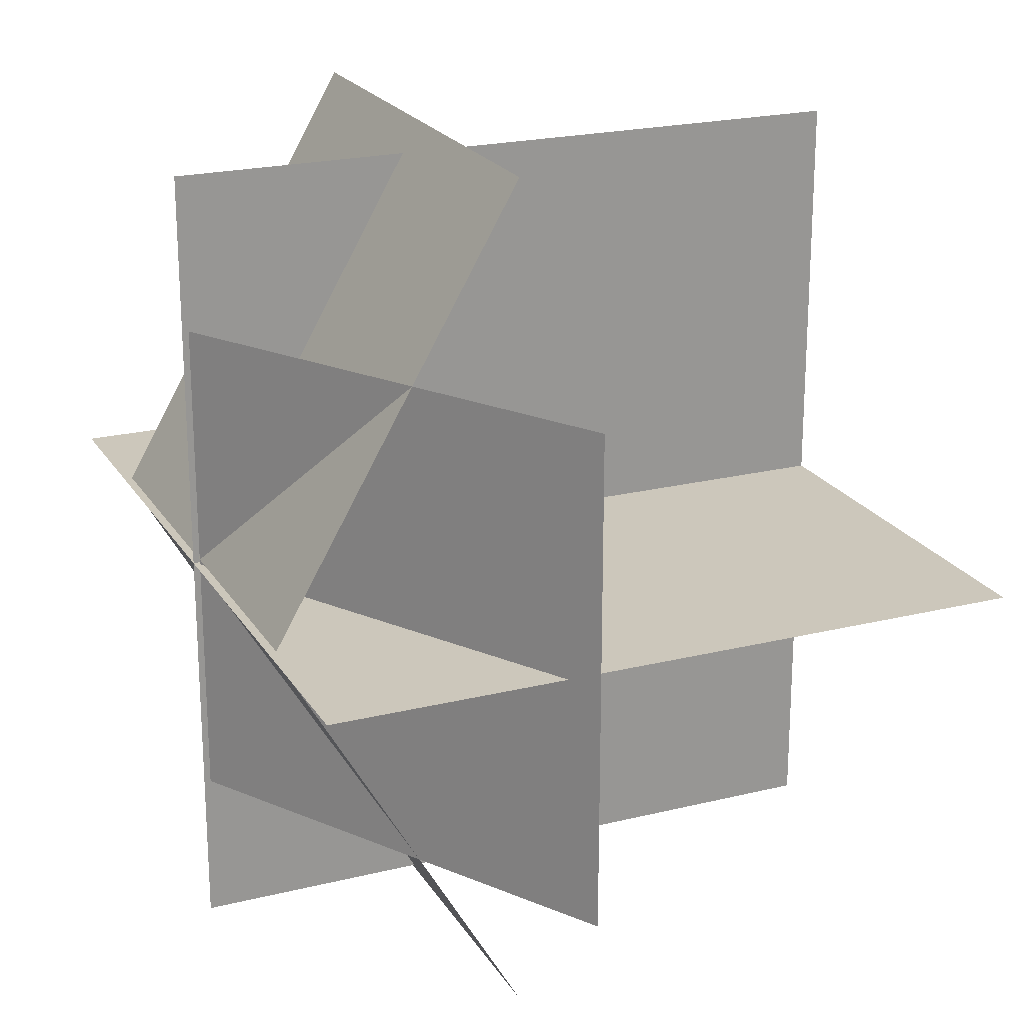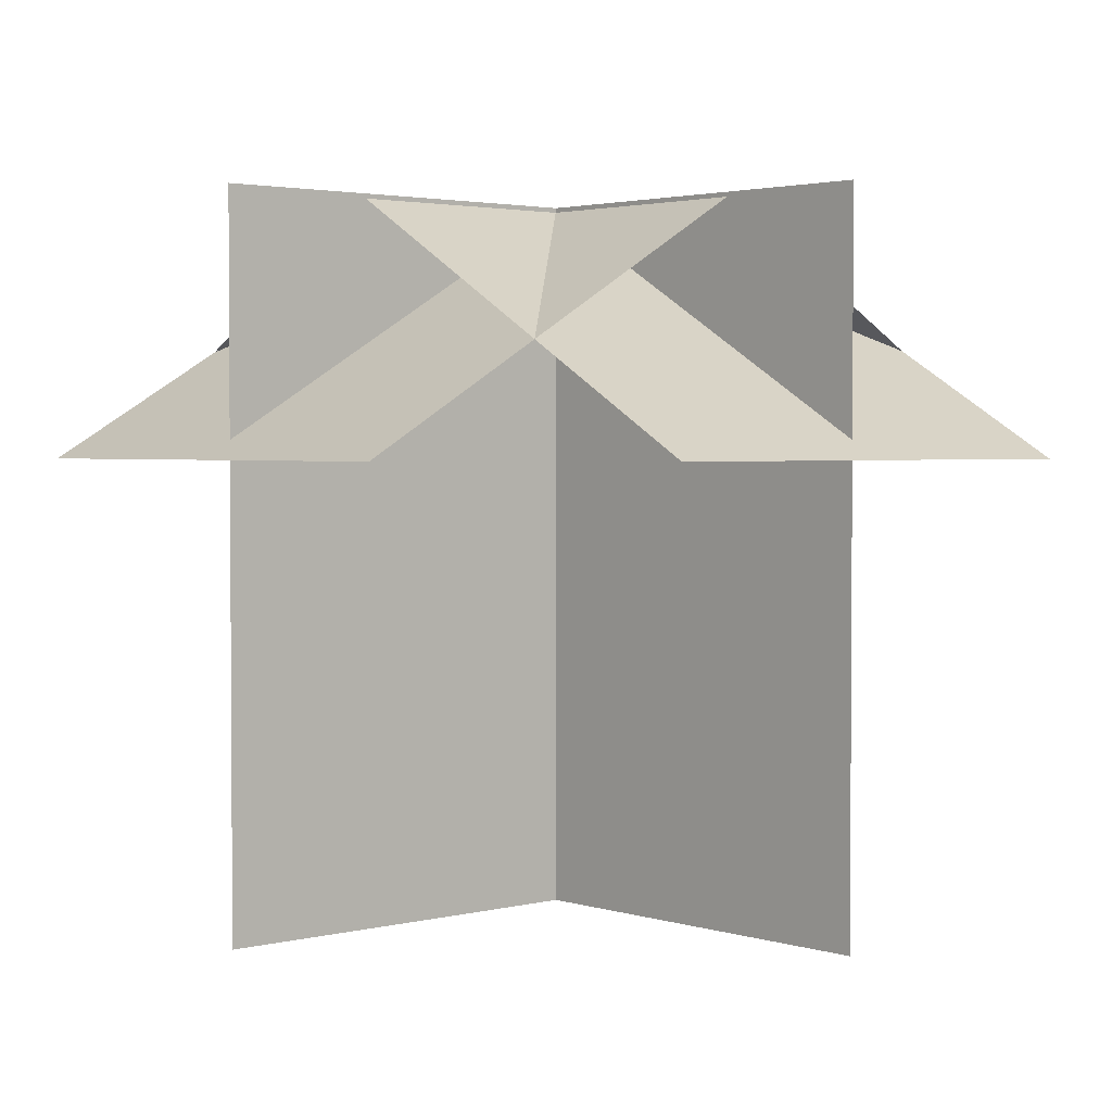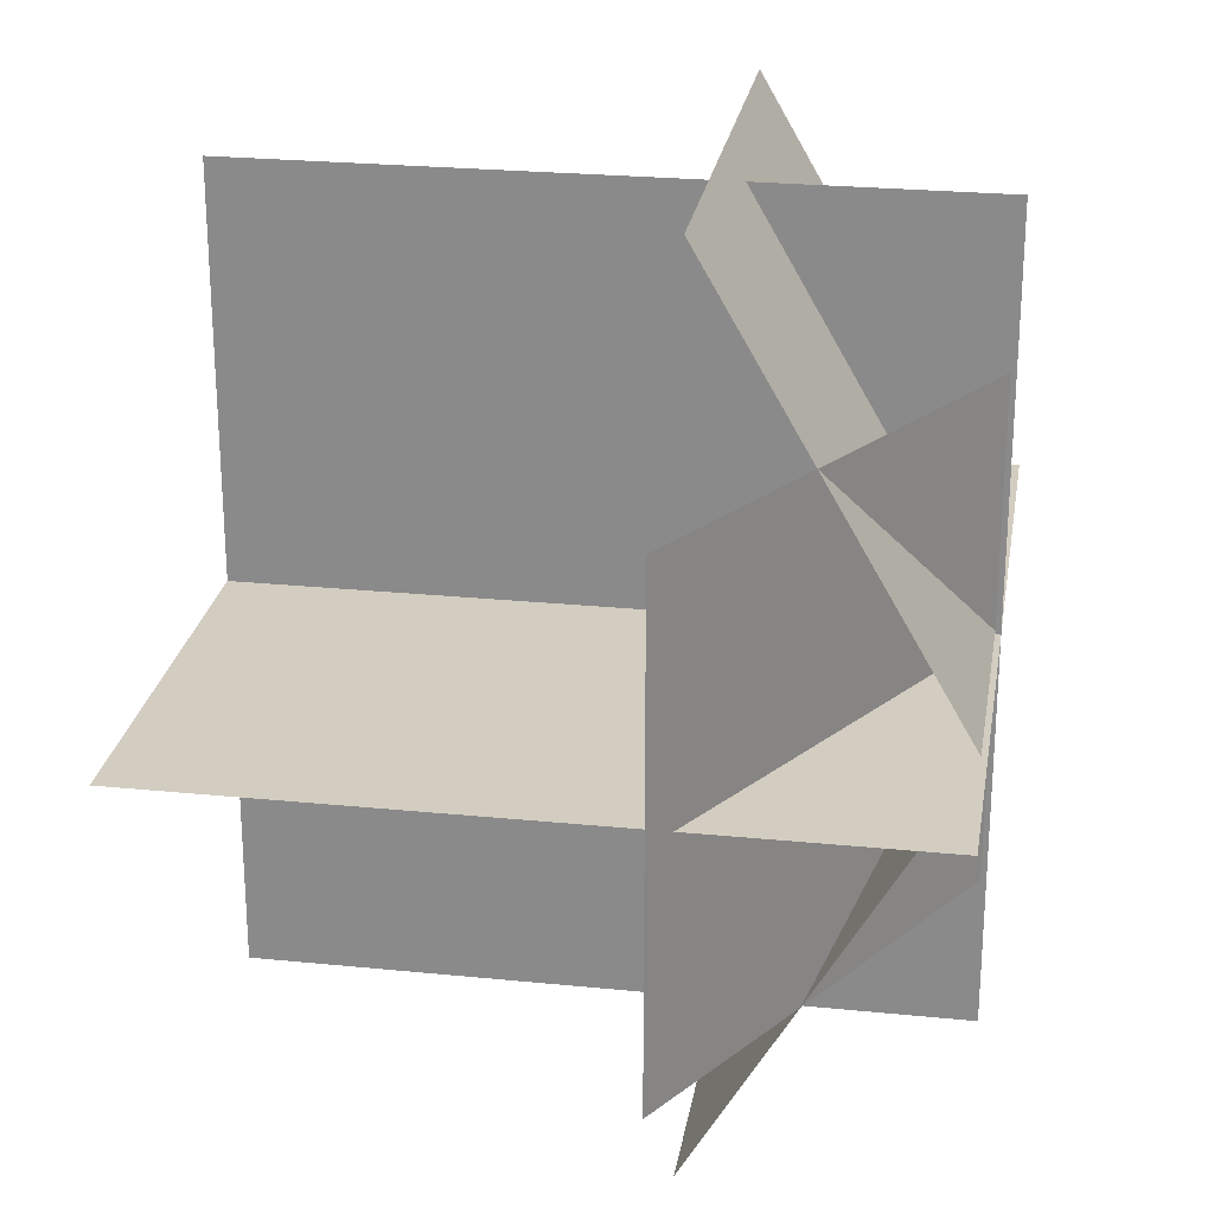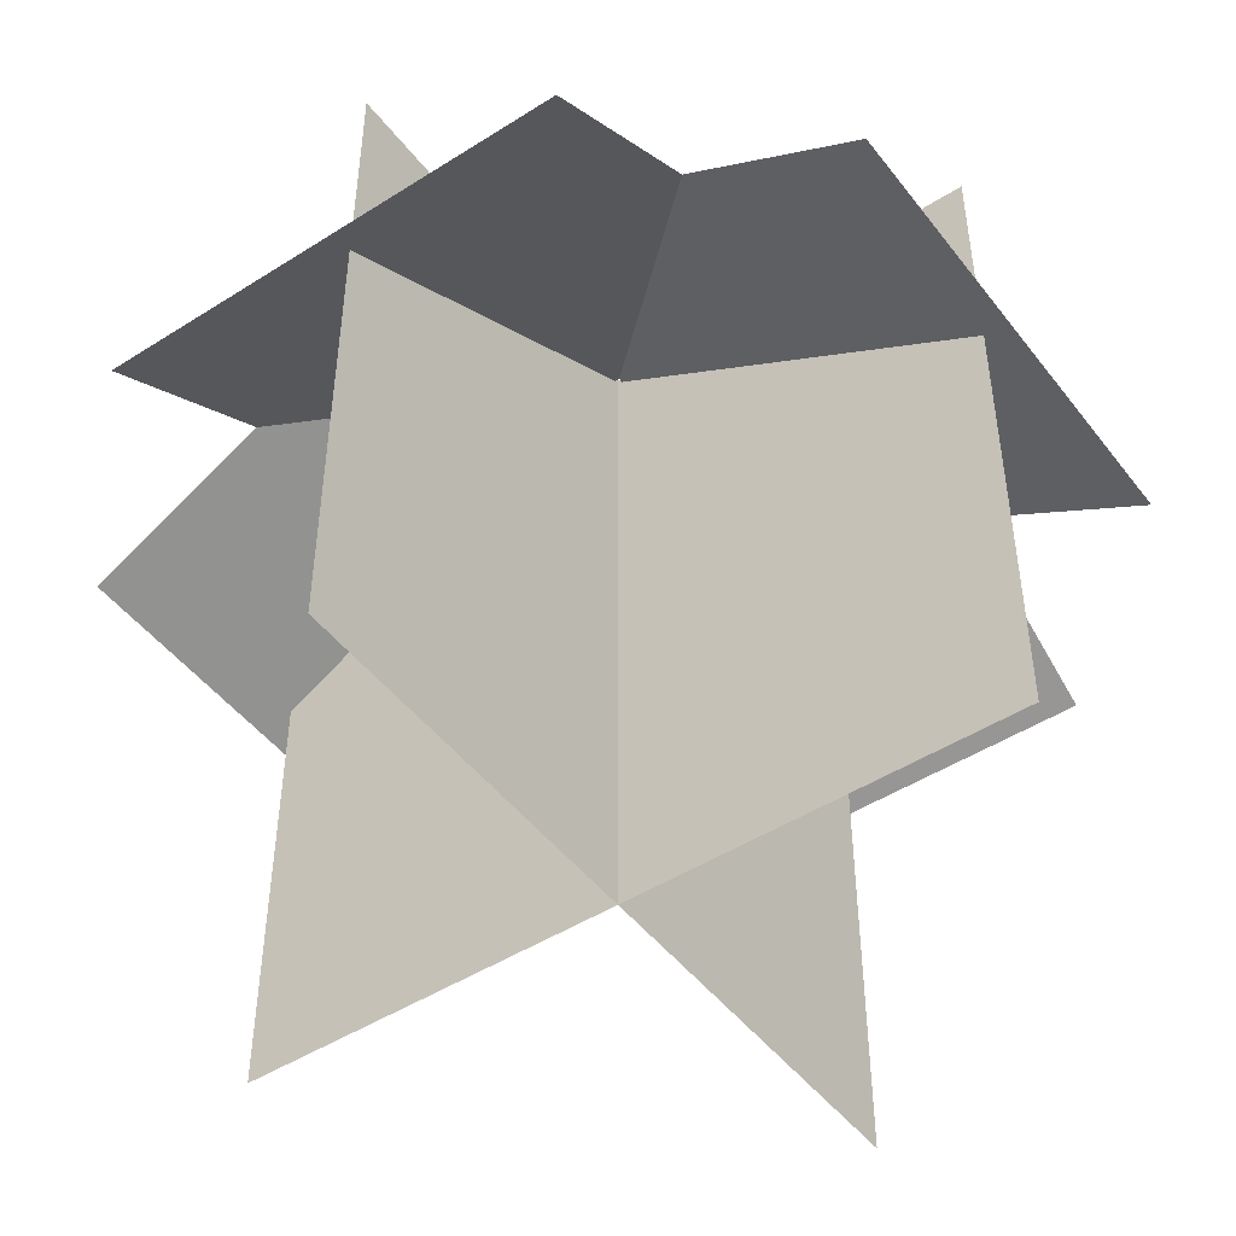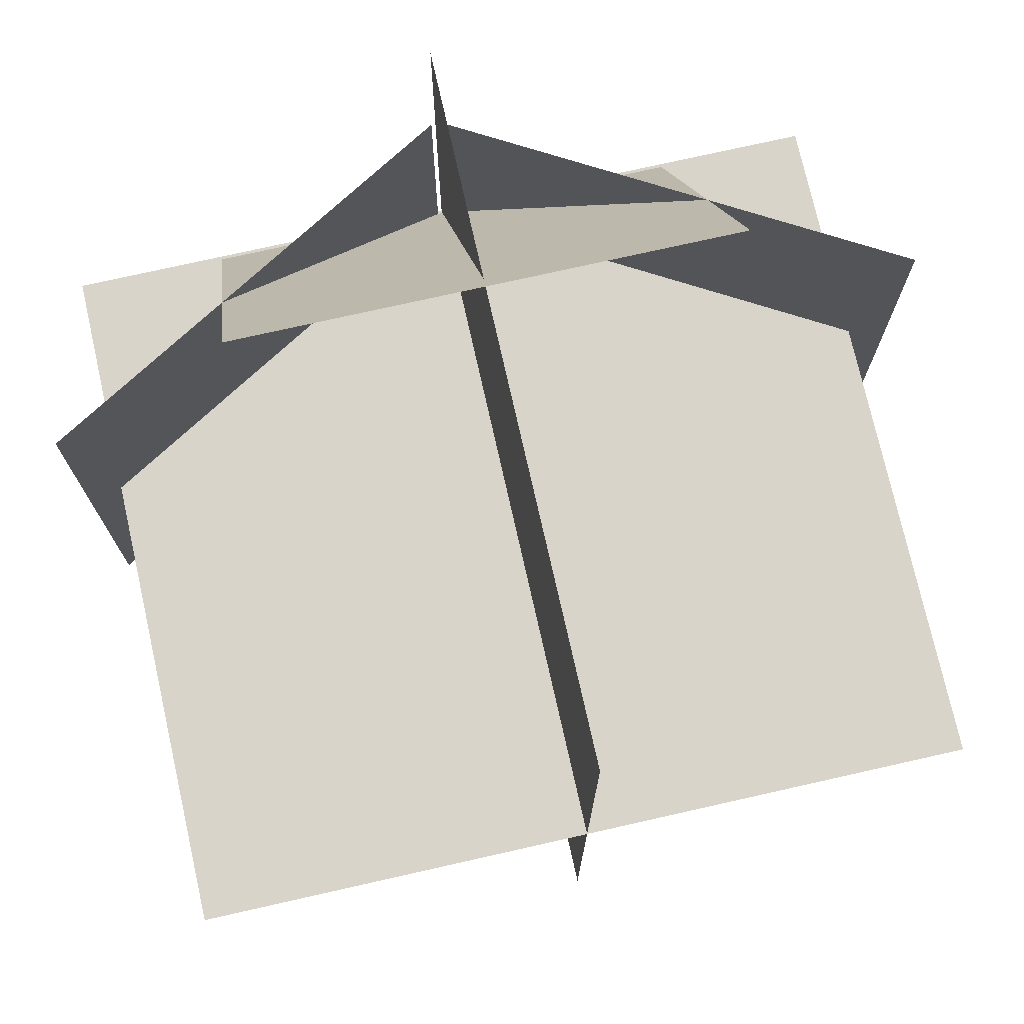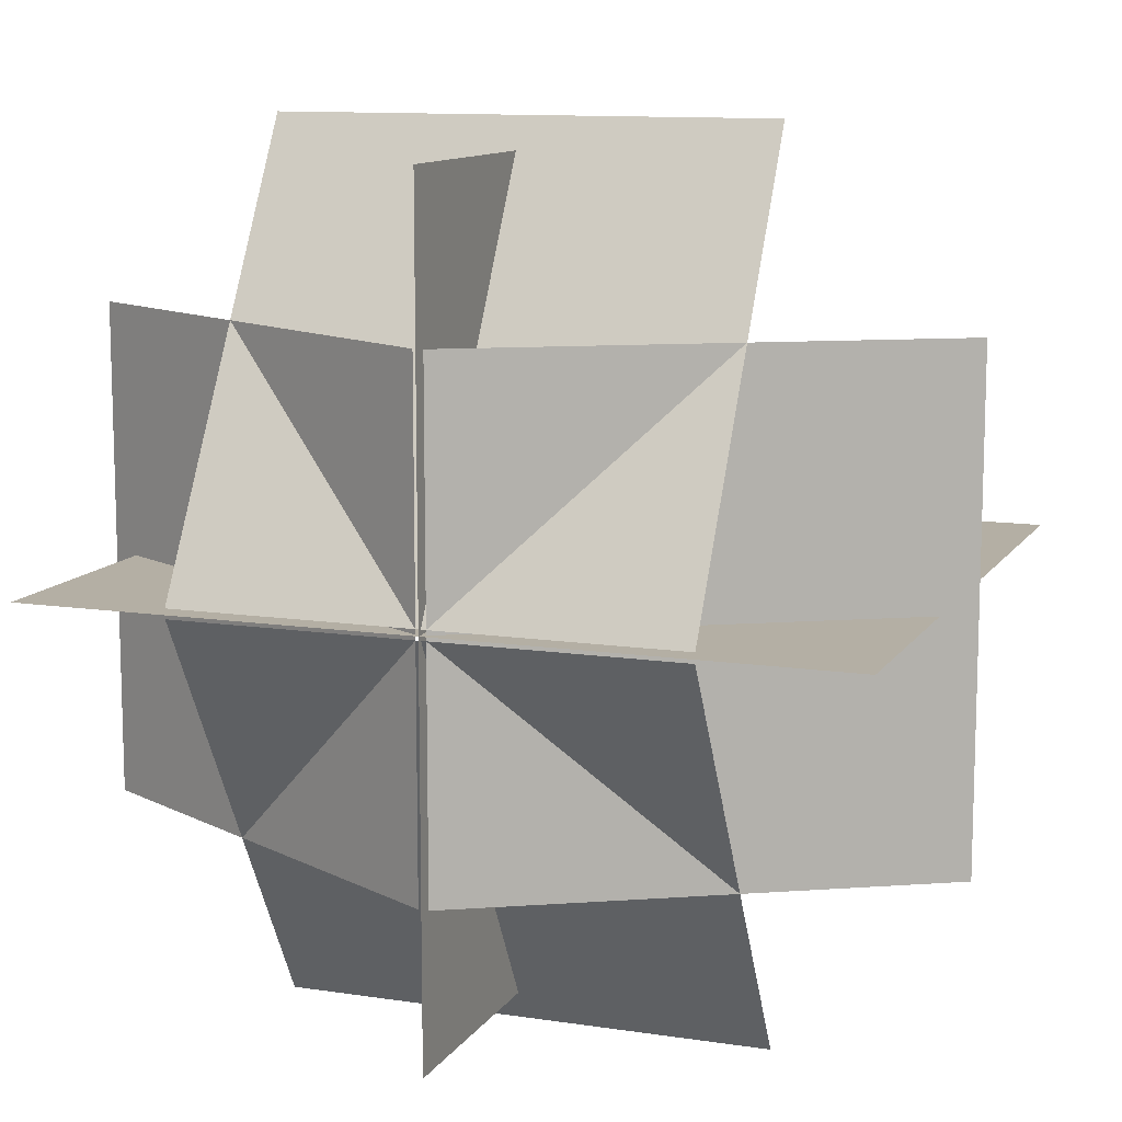
<metadata>
{"format":"obj","ext":"obj","renderer":"f3d","projection":"perspective","resolution":1024,"background":"white","views":[{"elev":21.7,"azim":66.5,"up":"+Y"},{"elev":2.5,"azim":138.1,"up":"+Z"},{"elev":24.8,"azim":-80.7,"up":"+Y"},{"elev":-47.6,"azim":-54.4,"up":"+Z"},{"elev":75.0,"azim":167.3,"up":"+Y"},{"elev":11.3,"azim":20.3,"up":"+Y"}]}
</metadata>
<code>
o pistol
v -0.5 0 0
v 0.5 0 0
v -0.5 0 -0.8778
v 0.5 0 -0.8778
v 0 0.5 -0
v 0 -0.5 -0
v 0 0.5 -0.8778
v 0 -0.5 -0.8778
v 0.006179 0.3076 -0.006528
v 0.006179 -0.3076 -0.006528
v 0.5389 0.3076 -0.3144
v 0.5389 -0.3076 -0.3144
v -0.006179 -0.3076 -0.006528
v -0.006179 0.3076 -0.006528
v -0.5389 -0.3076 -0.3144
v -0.5389 0.3076 -0.3144
v 0.3076 -0.006179 -0.006528
v -0.3076 -0.006179 -0.006528
v 0.3076 -0.5389 -0.3144
v -0.3076 -0.5389 -0.3144
v -0.3076 0.006179 -0.006528
v 0.3076 0.006179 -0.006528
v -0.3076 0.5389 -0.3144
v 0.3076 0.5389 -0.3144
f 1 2 4 3
f 5 6 8 7
f 9 10 12 11
f 13 14 16 15
f 17 18 20 19
f 21 22 24 23

</code>
